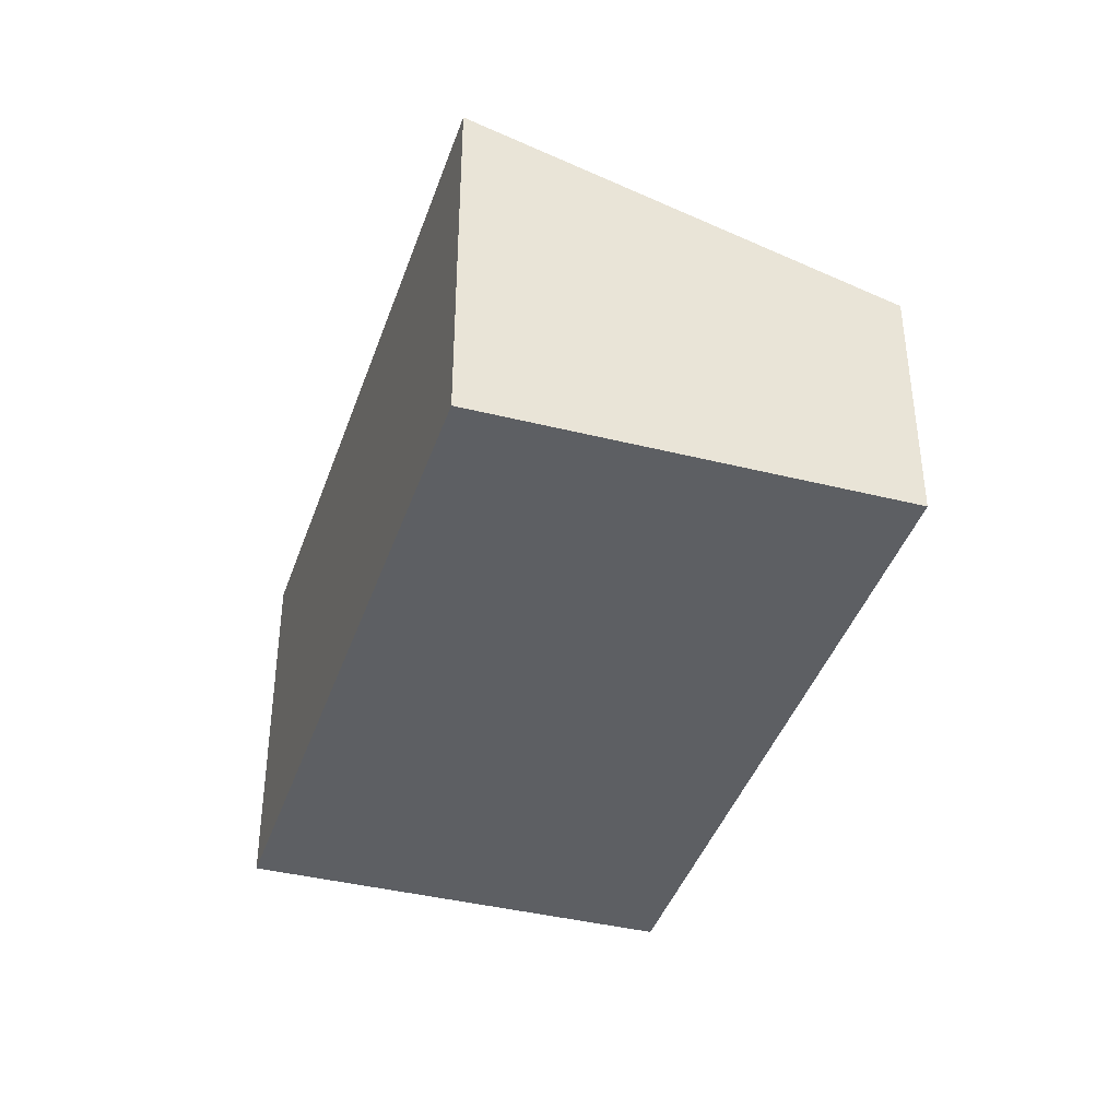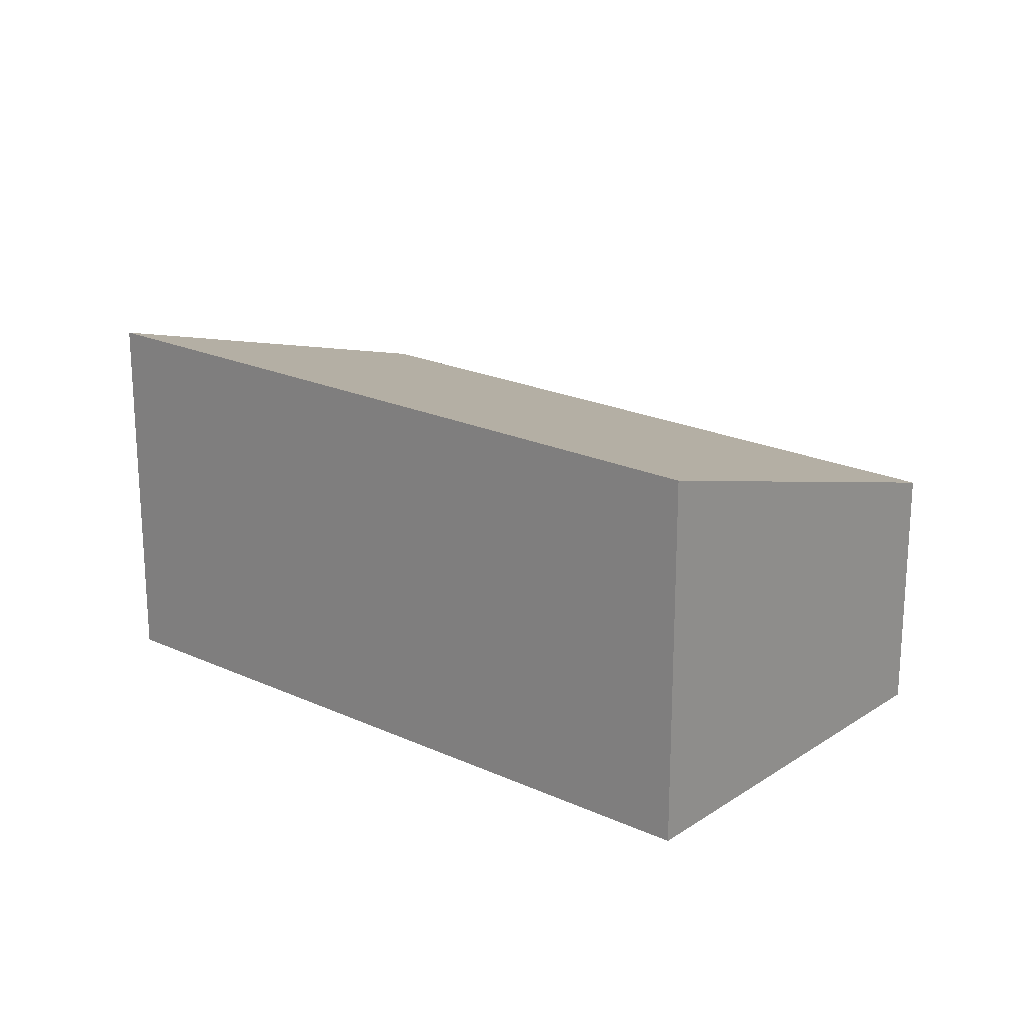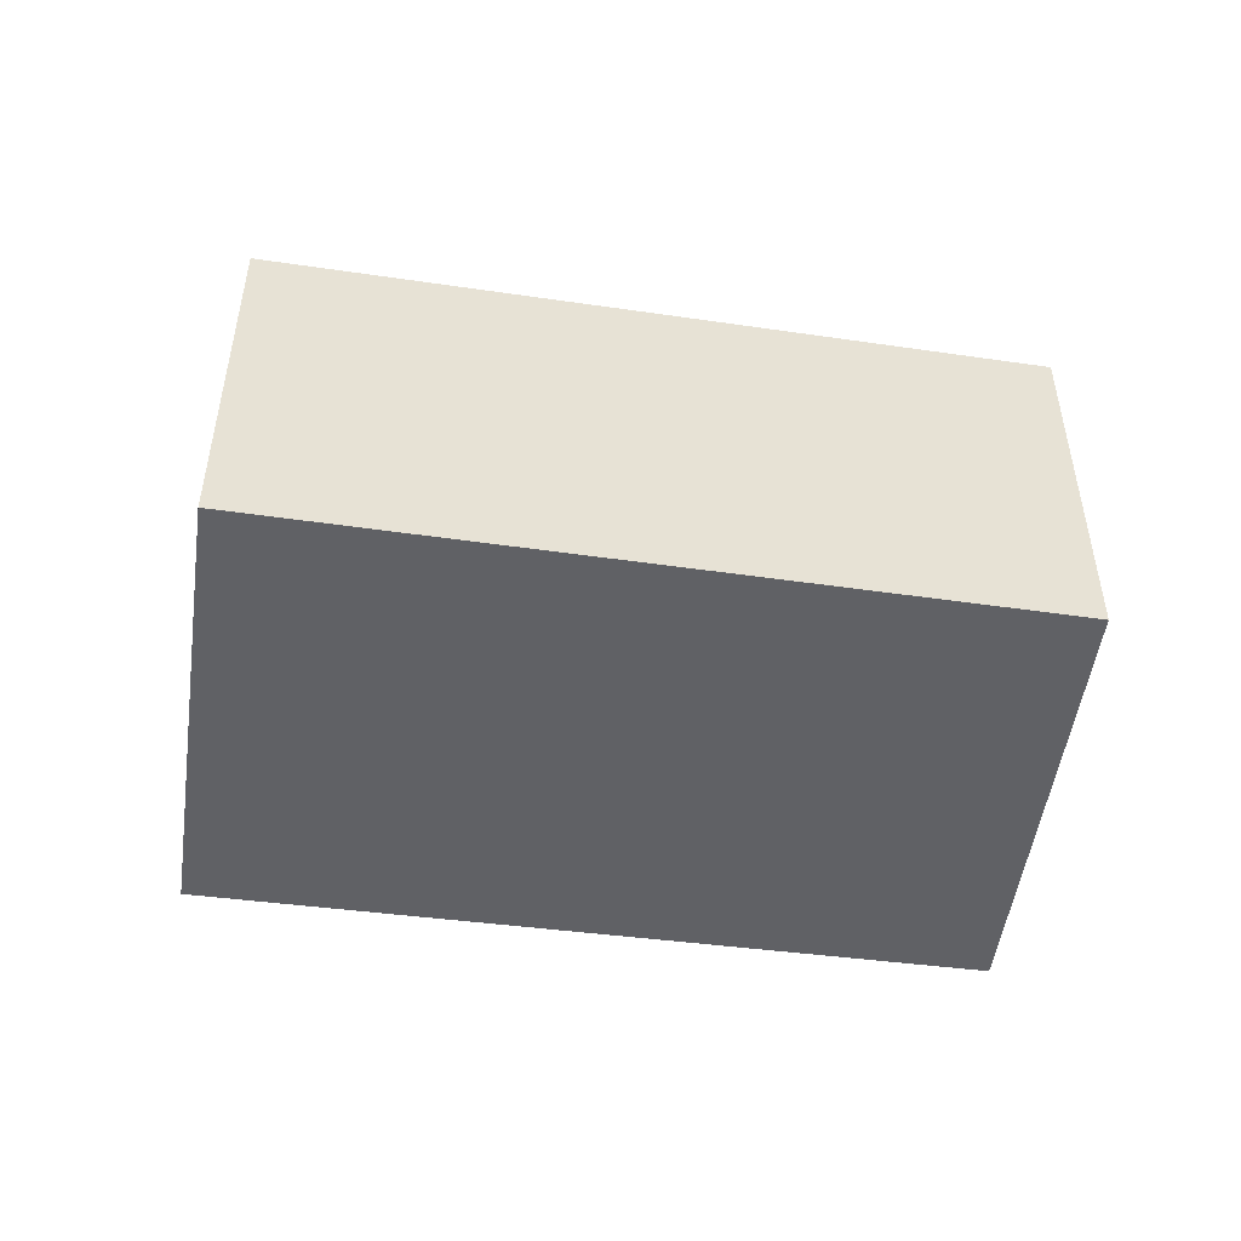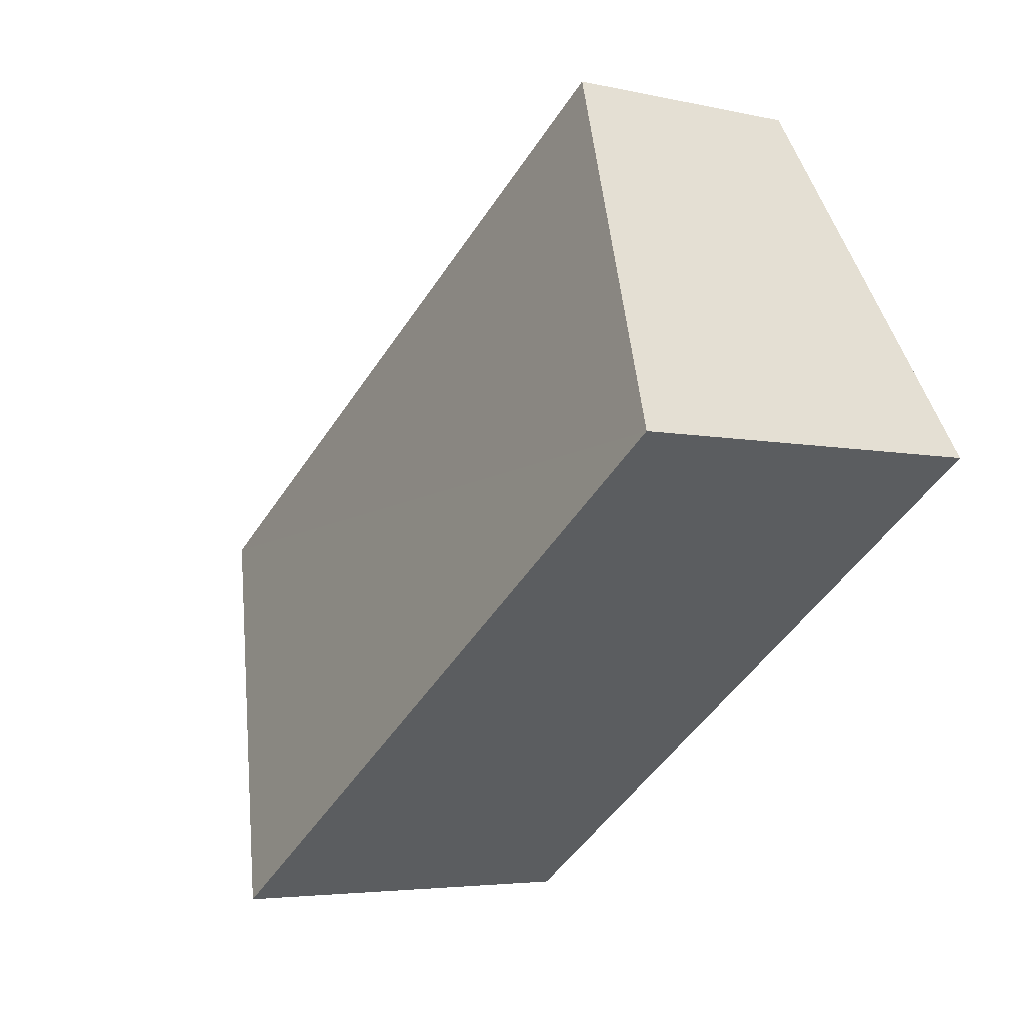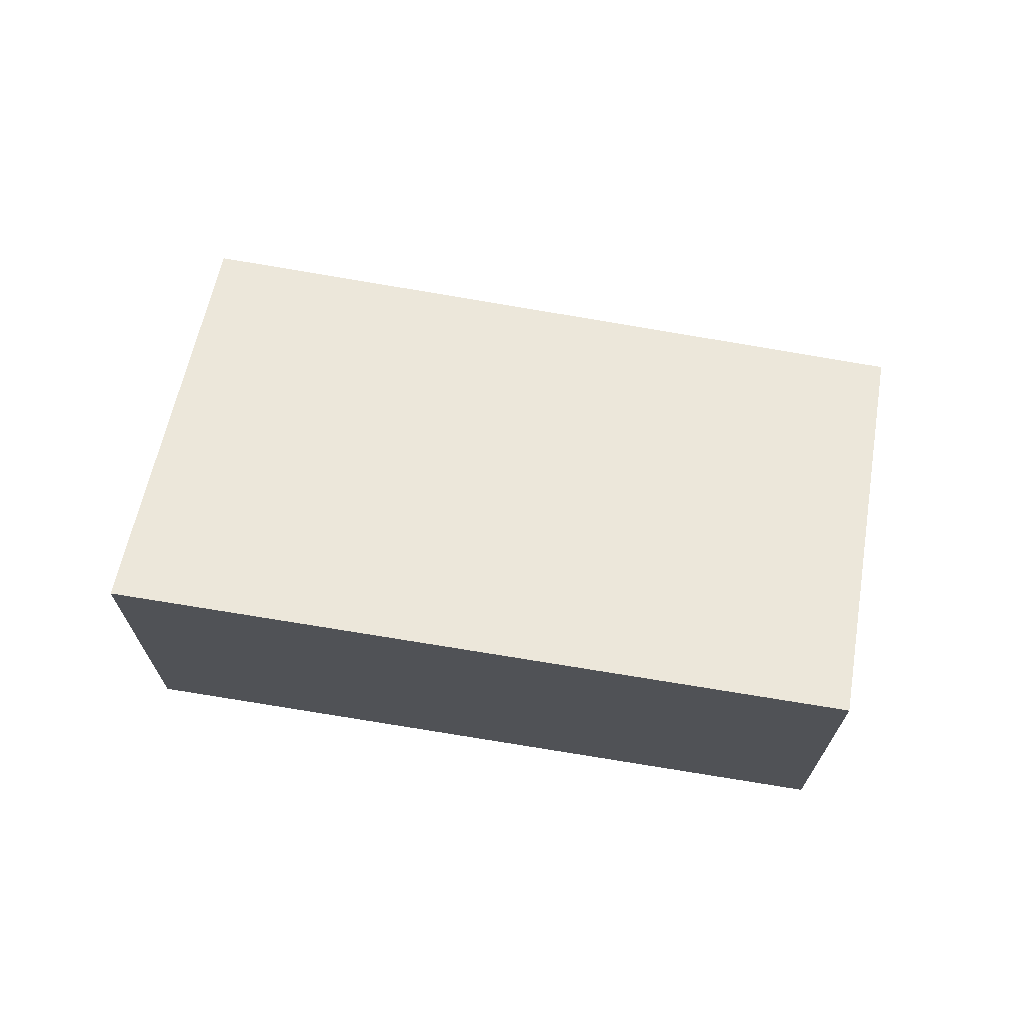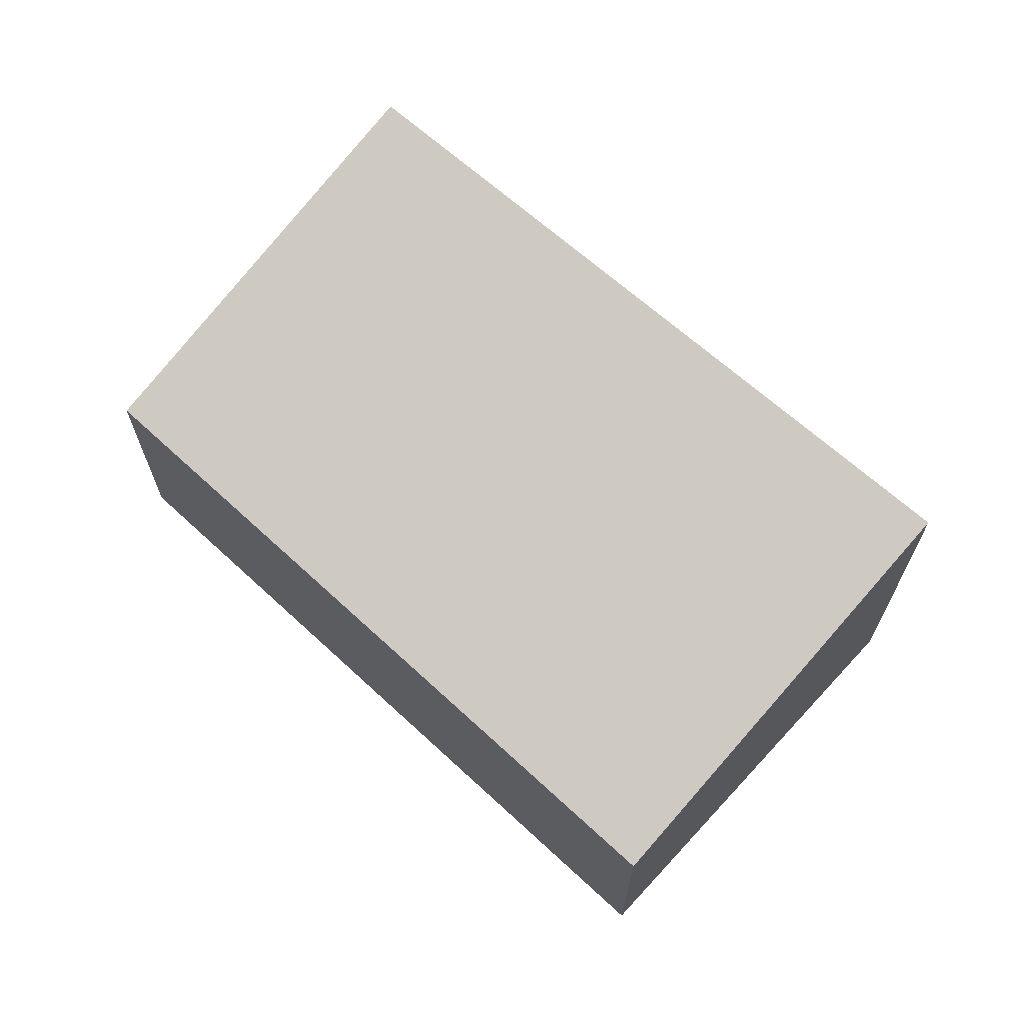
<metadata>
{"format":"obj","ext":"obj","renderer":"f3d","projection":"perspective","resolution":1024,"background":"white","views":[{"elev":-39.9,"azim":-73.9,"up":"+Y"},{"elev":20.7,"azim":-106.3,"up":"+Y"},{"elev":-50.3,"azim":-154.7,"up":"+Y"},{"elev":-4.4,"azim":-126.6,"up":"+Z"},{"elev":70.4,"azim":-136.5,"up":"+Y"},{"elev":67.9,"azim":76.0,"up":"+Y"}]}
</metadata>
<code>
v  0 2.343 1.435e-16
v  5.451 1.583 -0.321
v  3.912 2.368 -2.663
v  1.49 1.583 2.269
v  3.912 1.631e-16 -2.663
v  5.451 1.966e-17 -0.321
v  0 0 0
v  1.49 -1.389e-16 2.269
g defaultobject
f 1 2 3
f 2 1 4
f 2 5 3
f 5 2 6
f 5 1 3
f 1 5 7
f 7 4 1
f 4 7 8
f 8 2 4
f 2 8 6
f 8 5 6
f 5 8 7

</code>
